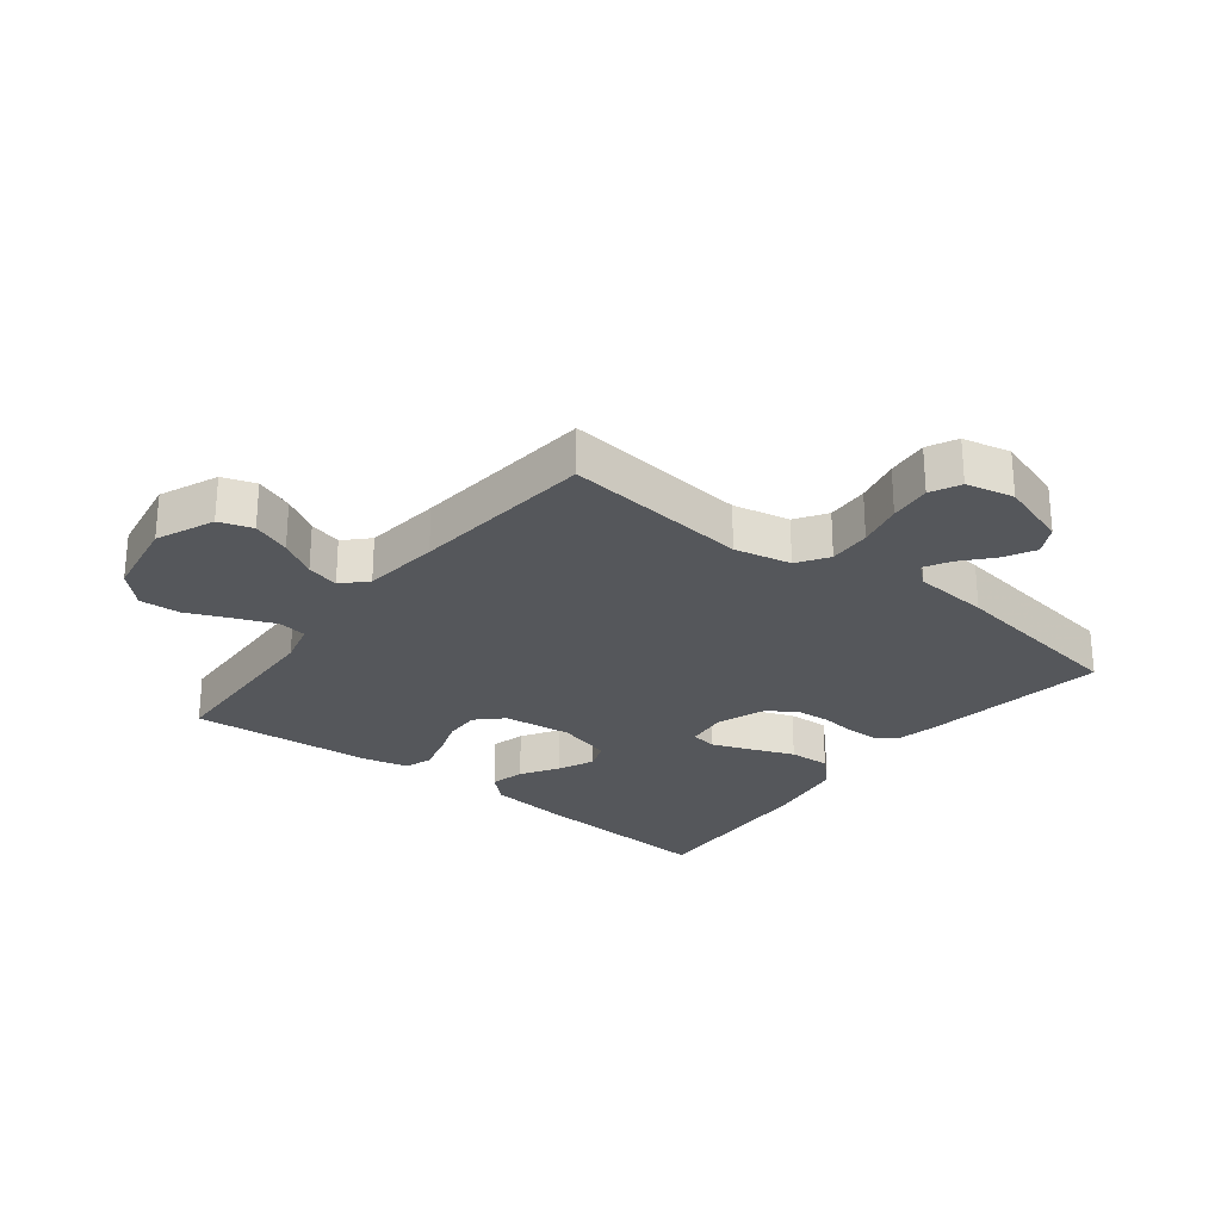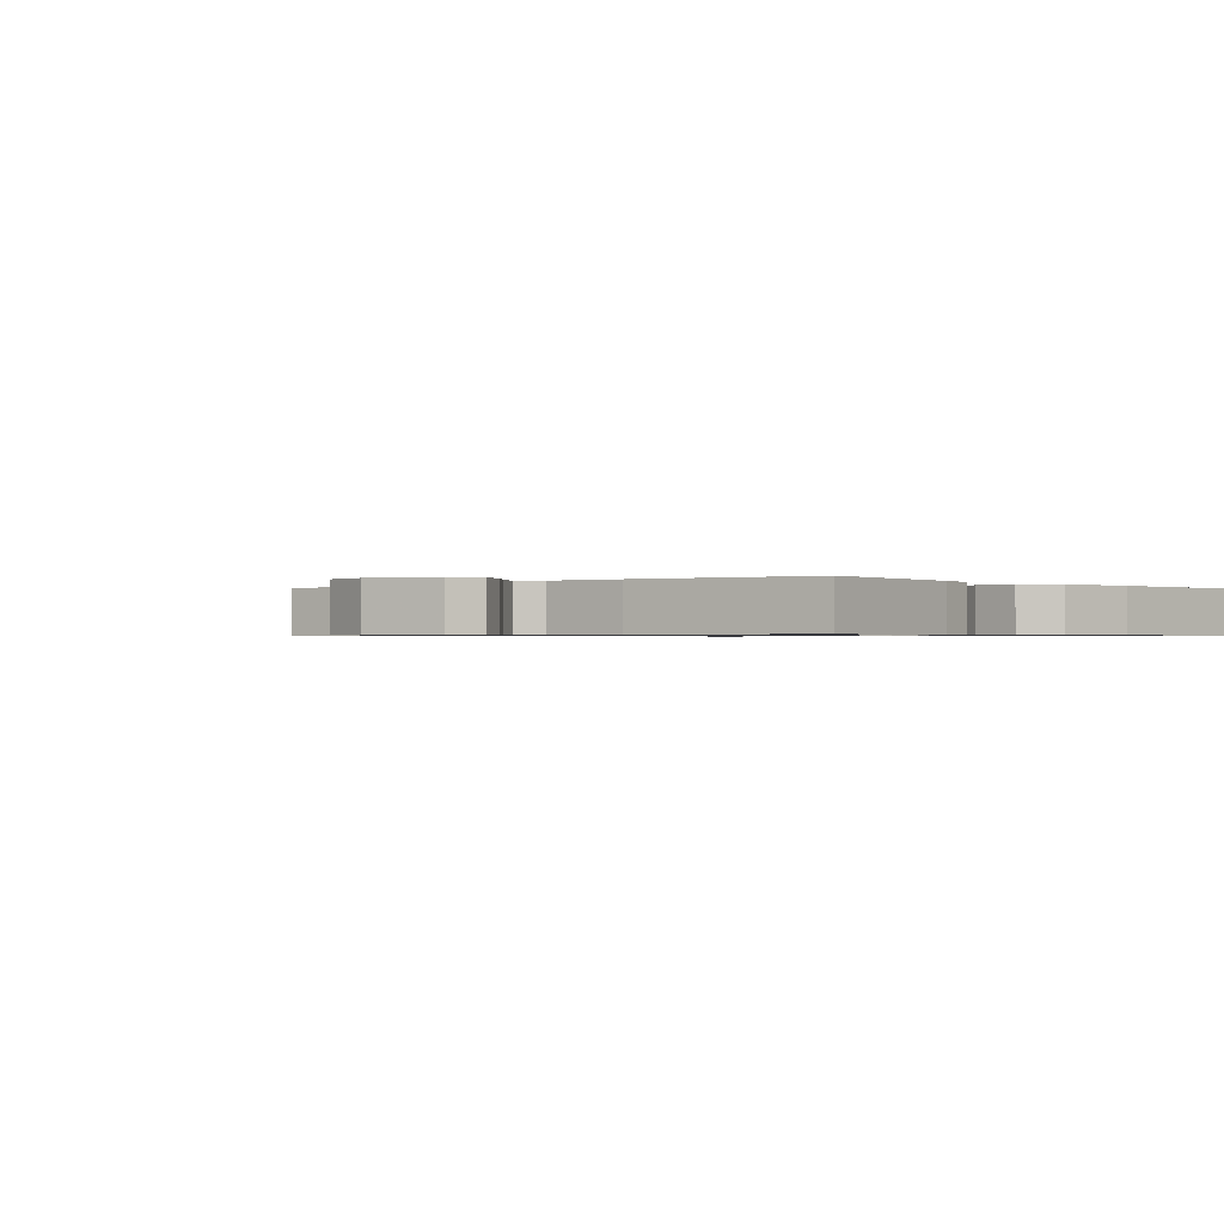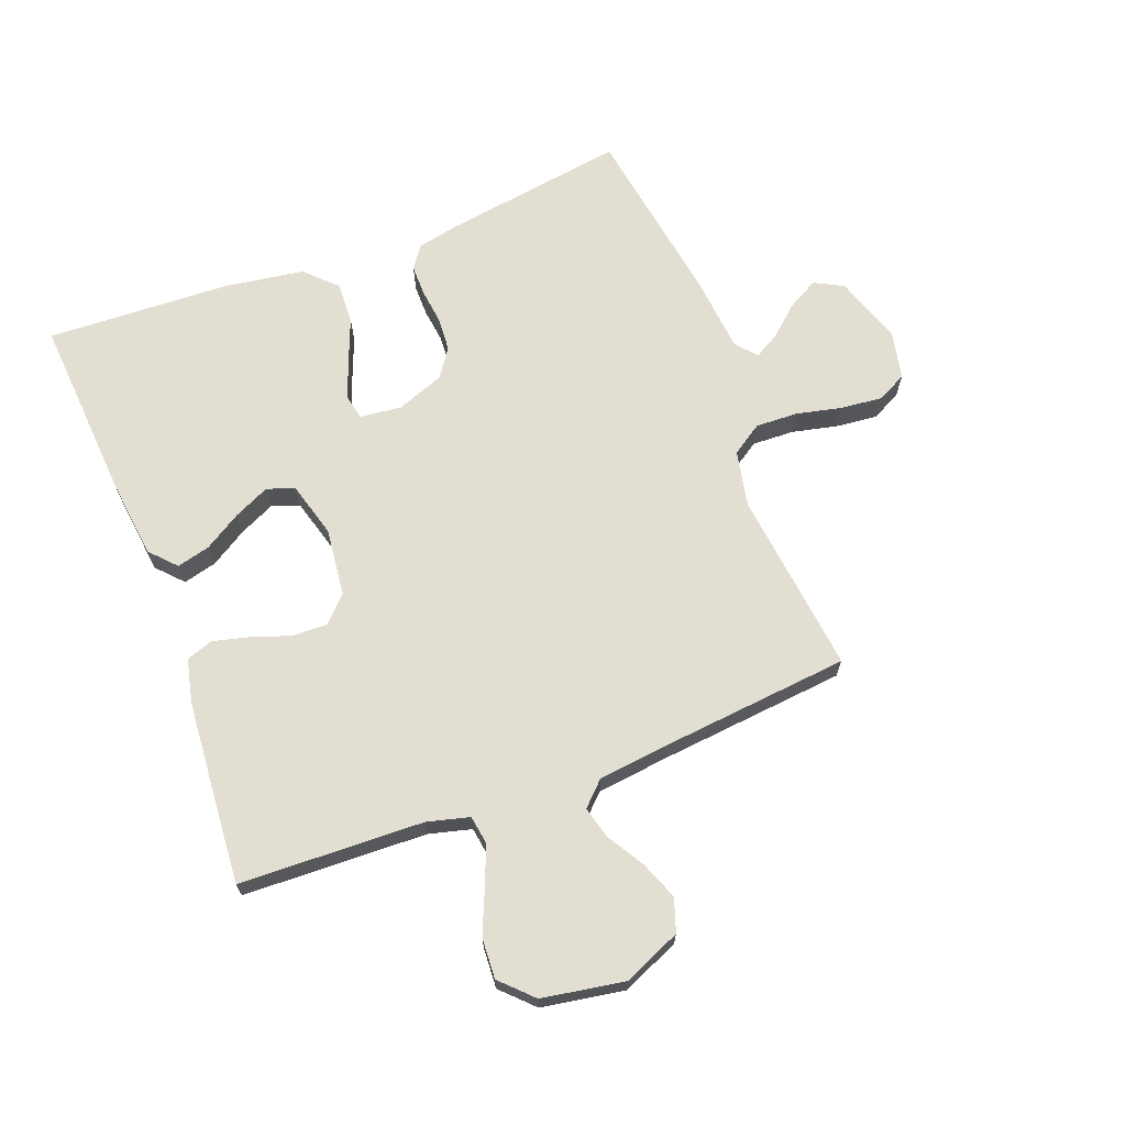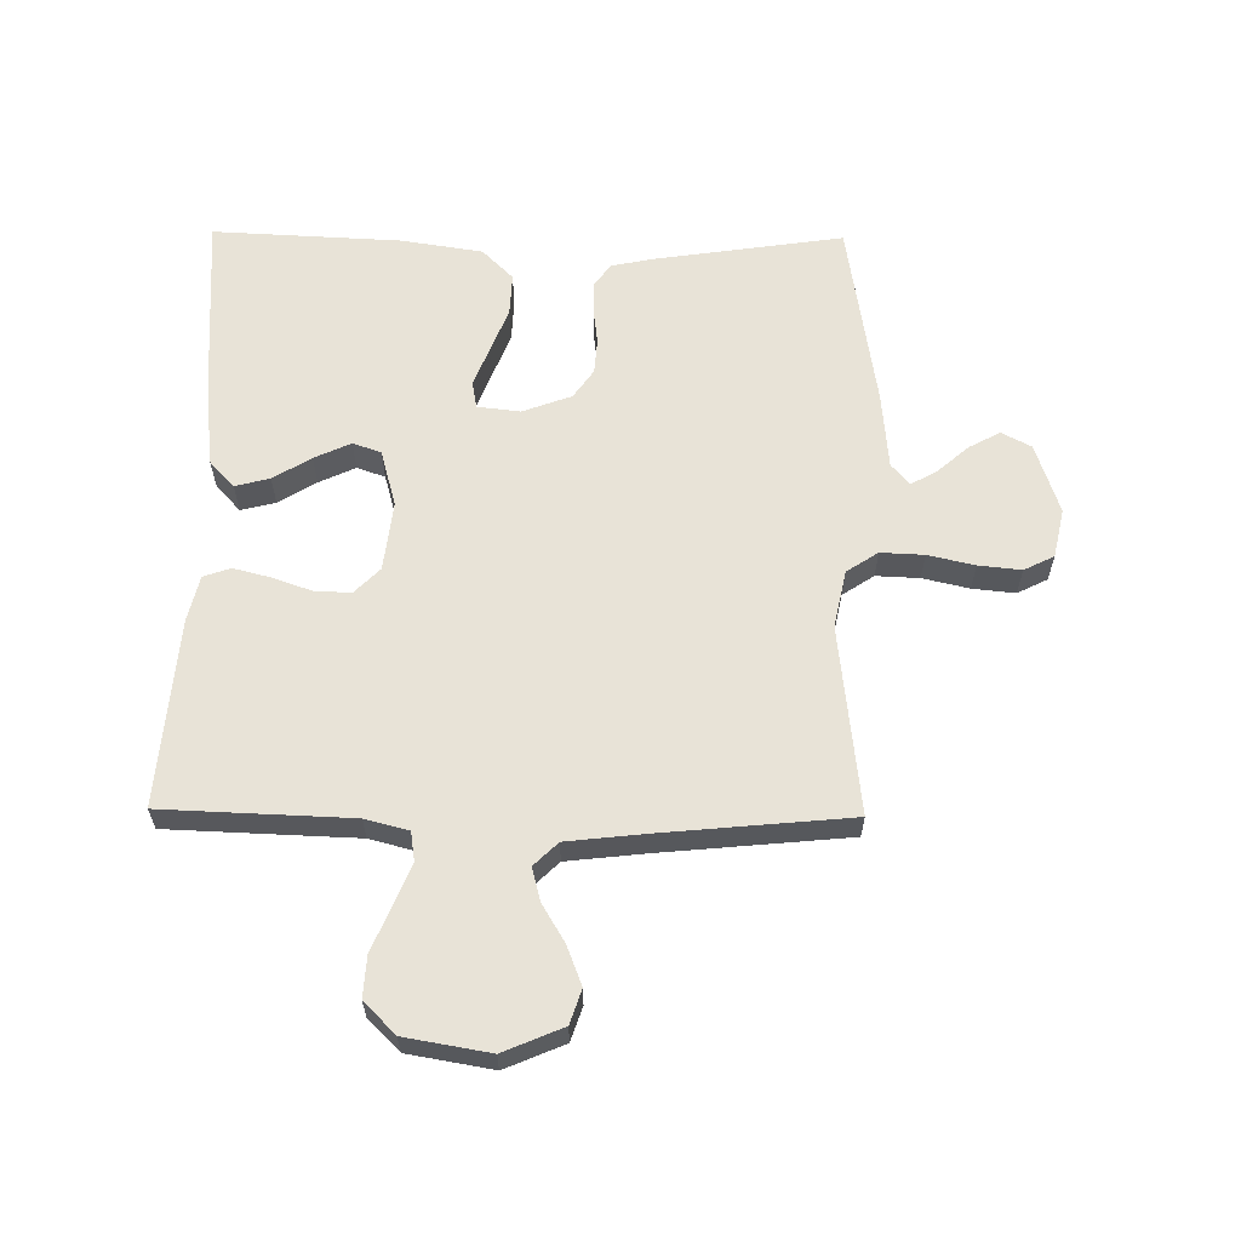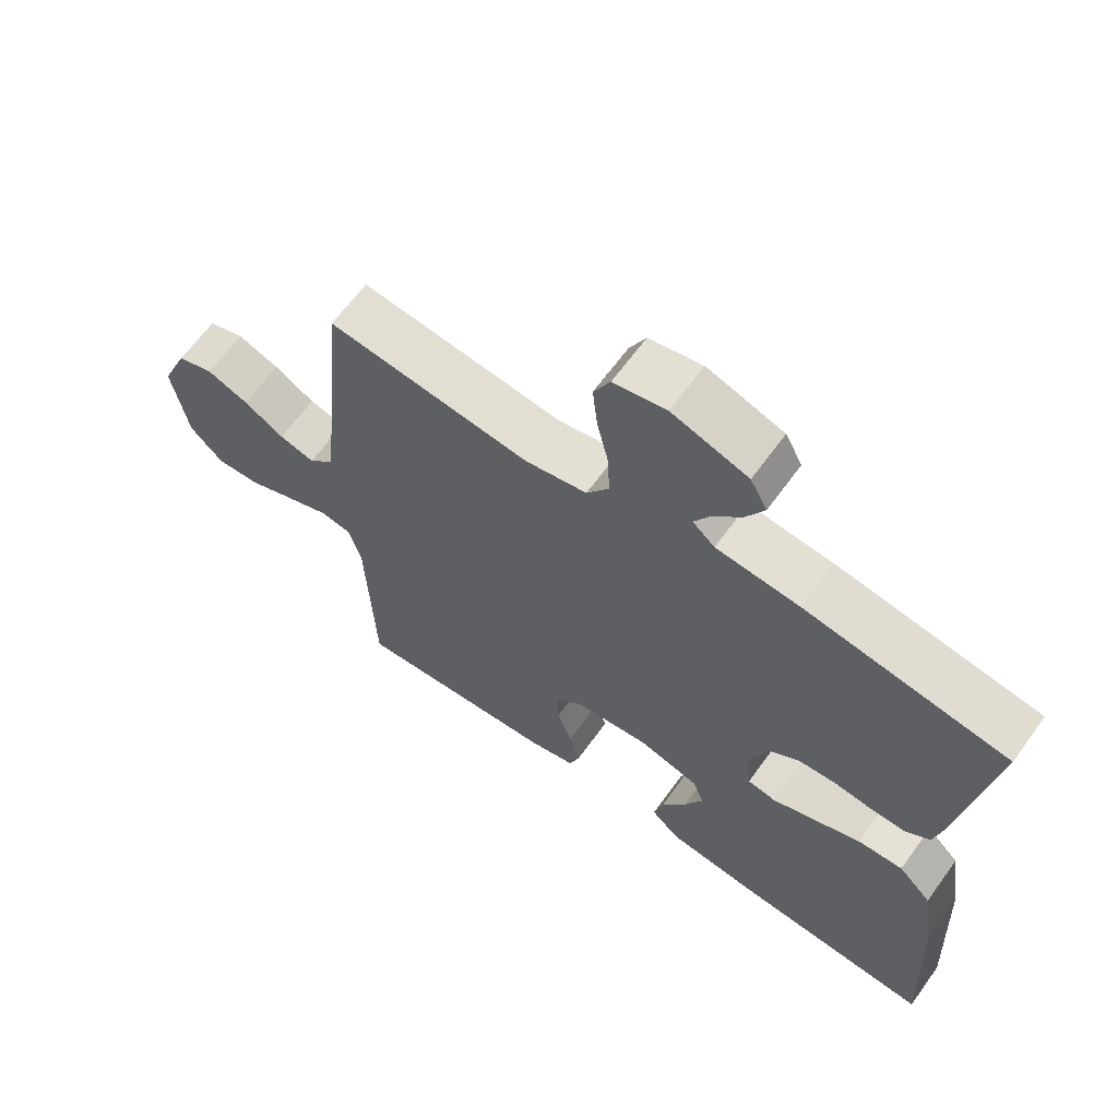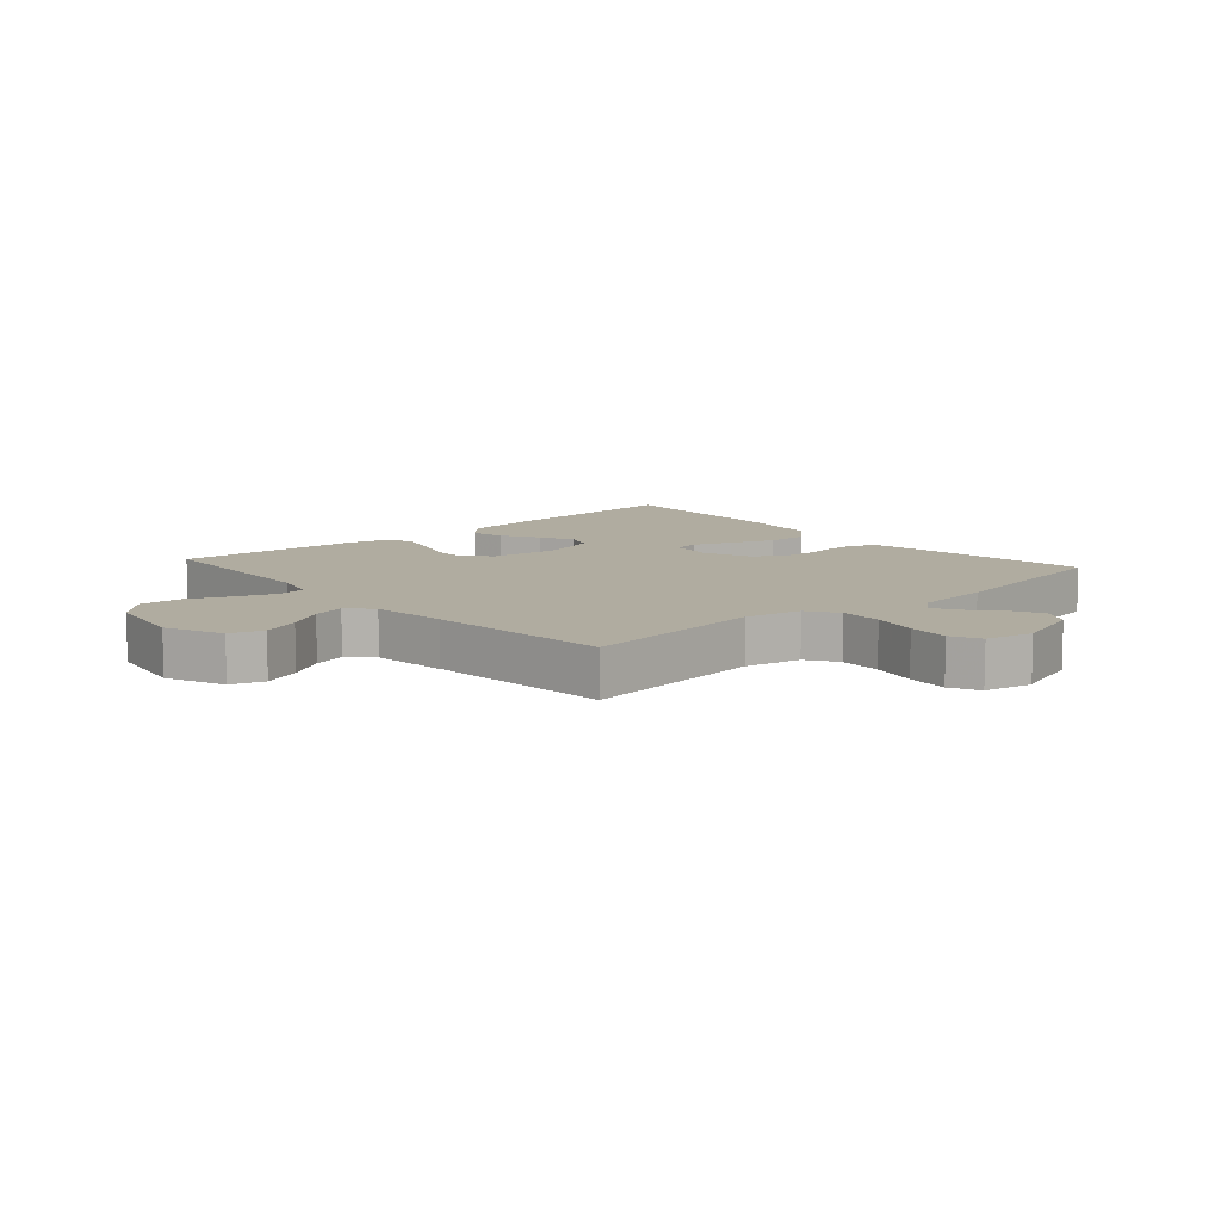
<metadata>
{"format":"obj","ext":"obj","renderer":"f3d","projection":"perspective","resolution":1024,"background":"white","views":[{"elev":-26.5,"azim":-37.9,"up":"+Y"},{"elev":-0.7,"azim":42.3,"up":"+Y"},{"elev":68.0,"azim":-111.0,"up":"+Y"},{"elev":61.6,"azim":-89.3,"up":"+Y"},{"elev":64.6,"azim":35.9,"up":"+Z"},{"elev":10.0,"azim":-41.6,"up":"+Y"}]}
</metadata>
<code>
v -0.5 0.07 0.5
v -0.2 0.07 0.466
v -0.108 0.07 0.485
v -0.075 0.07 0.535
v -0.078 0.07 0.604
v -0.095 0.07 0.678
v -0.102 0.07 0.746
v -0.078 0.07 0.794
v 0 0.07 0.811
v 0.112 0.07 0.774
v 0.137 0.07 0.727
v 0.11 0.07 0.677
v 0.067 0.07 0.628
v 0.044 0.07 0.587
v 0.077 0.07 0.558
v 0.2 0.07 0.547
v 0.5 0.07 0.5
v 0.455 0.07 0.2
v 0.441 0.07 0.133
v 0.405 0.07 0.107
v 0.354 0.07 0.107
v 0.297 0.07 0.114
v 0.241 0.07 0.11
v 0.195 0.07 0.078
v 0.166 0.07 0
v 0.174 0.07 -0.068
v 0.216 0.07 -0.076
v 0.279 0.07 -0.052
v 0.35 0.07 -0.024
v 0.417 0.07 -0.021
v 0.466 0.07 -0.07
v 0.486 0.07 -0.2
v 0.5 0.07 -0.5
v 0.2 0.07 -0.48
v 0.07 0.07 -0.465
v 0.028 0.07 -0.426
v 0.042 0.07 -0.371
v 0.079 0.07 -0.311
v 0.106 0.07 -0.253
v 0.09 0.07 -0.208
v 0 0.07 -0.183
v -0.111 0.07 -0.196
v -0.152 0.07 -0.236
v -0.15 0.07 -0.294
v -0.128 0.07 -0.357
v -0.113 0.07 -0.416
v -0.128 0.07 -0.459
v -0.2 0.07 -0.476
v -0.5 0.07 -0.5
v -0.511 0.07 -0.2
v -0.529 0.07 -0.131
v -0.576 0.07 -0.124
v -0.64 0.07 -0.15
v -0.71 0.07 -0.18
v -0.776 0.07 -0.184
v -0.826 0.07 -0.134
v -0.849 0.07 0
v -0.809 0.07 0.094
v -0.755 0.07 0.112
v -0.693 0.07 0.088
v -0.633 0.07 0.052
v -0.58 0.07 0.038
v -0.543 0.07 0.076
v -0.529 0.07 0.2
v -0.5 0 0.5
v -0.2 0 0.466
v -0.108 0 0.485
v -0.075 0 0.535
v -0.078 0 0.604
v -0.095 0 0.678
v -0.102 0 0.746
v -0.078 0 0.794
v 0 0 0.811
v 0.112 0 0.774
v 0.137 0 0.727
v 0.11 0 0.677
v 0.067 0 0.628
v 0.044 0 0.587
v 0.077 0 0.558
v 0.2 0 0.547
v 0.5 0 0.5
v 0.455 0 0.2
v 0.441 0 0.133
v 0.405 0 0.107
v 0.354 0 0.107
v 0.297 0 0.114
v 0.241 0 0.11
v 0.195 0 0.078
v 0.166 0 0
v 0.174 0 -0.068
v 0.216 0 -0.076
v 0.279 0 -0.052
v 0.35 0 -0.024
v 0.417 0 -0.021
v 0.466 0 -0.07
v 0.486 0 -0.2
v 0.5 0 -0.5
v 0.2 0 -0.48
v 0.07 0 -0.465
v 0.028 0 -0.426
v 0.042 0 -0.371
v 0.079 0 -0.311
v 0.106 0 -0.253
v 0.09 0 -0.208
v 0 0 -0.183
v -0.111 0 -0.196
v -0.152 0 -0.236
v -0.15 0 -0.294
v -0.128 0 -0.357
v -0.113 0 -0.416
v -0.128 0 -0.459
v -0.2 0 -0.476
v -0.5 0 -0.5
v -0.511 0 -0.2
v -0.529 0 -0.131
v -0.576 0 -0.124
v -0.64 0 -0.15
v -0.71 0 -0.18
v -0.776 0 -0.184
v -0.826 0 -0.134
v -0.849 0 0
v -0.809 0 0.094
v -0.755 0 0.112
v -0.693 0 0.088
v -0.633 0 0.052
v -0.58 0 0.038
v -0.543 0 0.076
v -0.529 0 0.2
f 59 60 61
f 58 59 61
f 57 58 61
f 56 57 61
f 55 56 61
f 54 55 61
f 53 54 61
f 52 53 61 62
f 51 52 62 63
f 48 49 50
f 47 48 50
f 46 47 50
f 45 46 50
f 44 45 50
f 51 63 64
f 50 51 64
f 44 50 64
f 43 44 64
f 36 37 38
f 35 36 38
f 34 35 38
f 33 34 38
f 32 33 38
f 31 32 38
f 30 31 38
f 29 30 38
f 28 29 38
f 27 28 38 39
f 26 27 39 40
f 20 21 22
f 19 20 22
f 18 19 22
f 17 18 22
f 16 17 22
f 15 16 22
f 14 15 22 23
f 11 12 13
f 10 11 13
f 9 10 13
f 8 9 13
f 7 8 13
f 6 7 13
f 5 6 13
f 4 5 13 14
f 14 23 24
f 4 14 24
f 3 4 24
f 64 1 2
f 43 64 2
f 42 43 2
f 25 26 40 41
f 25 41 42
f 24 25 42
f 3 24 42
f 2 3 42
f 125 124 123
f 125 123 122
f 125 122 121
f 125 121 120
f 125 120 119
f 125 119 118
f 125 118 117
f 126 125 117 116
f 127 126 116 115
f 114 113 112
f 114 112 111
f 114 111 110
f 114 110 109
f 114 109 108
f 128 127 115
f 128 115 114
f 128 114 108
f 128 108 107
f 102 101 100
f 102 100 99
f 102 99 98
f 102 98 97
f 102 97 96
f 102 96 95
f 102 95 94
f 102 94 93
f 102 93 92
f 103 102 92 91
f 104 103 91 90
f 86 85 84
f 86 84 83
f 86 83 82
f 86 82 81
f 86 81 80
f 86 80 79
f 87 86 79 78
f 77 76 75
f 77 75 74
f 77 74 73
f 77 73 72
f 77 72 71
f 77 71 70
f 77 70 69
f 78 77 69 68
f 88 87 78
f 88 78 68
f 88 68 67
f 66 65 128
f 66 128 107
f 66 107 106
f 105 104 90 89
f 106 105 89
f 106 89 88
f 106 88 67
f 106 67 66
f 1 65 66 2
f 2 66 67 3
f 3 67 68 4
f 4 68 69 5
f 5 69 70 6
f 6 70 71 7
f 7 71 72 8
f 8 72 73 9
f 9 73 74 10
f 10 74 75 11
f 11 75 76 12
f 12 76 77 13
f 13 77 78 14
f 14 78 79 15
f 15 79 80 16
f 16 80 81 17
f 17 81 82 18
f 18 82 83 19
f 19 83 84 20
f 20 84 85 21
f 21 85 86 22
f 22 86 87 23
f 23 87 88 24
f 24 88 89 25
f 25 89 90 26
f 26 90 91 27
f 27 91 92 28
f 28 92 93 29
f 29 93 94 30
f 30 94 95 31
f 31 95 96 32
f 32 96 97 33
f 33 97 98 34
f 34 98 99 35
f 35 99 100 36
f 36 100 101 37
f 37 101 102 38
f 38 102 103 39
f 39 103 104 40
f 40 104 105 41
f 41 105 106 42
f 42 106 107 43
f 43 107 108 44
f 44 108 109 45
f 45 109 110 46
f 46 110 111 47
f 47 111 112 48
f 48 112 113 49
f 49 113 114 50
f 50 114 115 51
f 51 115 116 52
f 52 116 117 53
f 53 117 118 54
f 54 118 119 55
f 55 119 120 56
f 56 120 121 57
f 57 121 122 58
f 58 122 123 59
f 59 123 124 60
f 60 124 125 61
f 61 125 126 62
f 62 126 127 63
f 63 127 128 64
f 64 128 65 1

</code>
